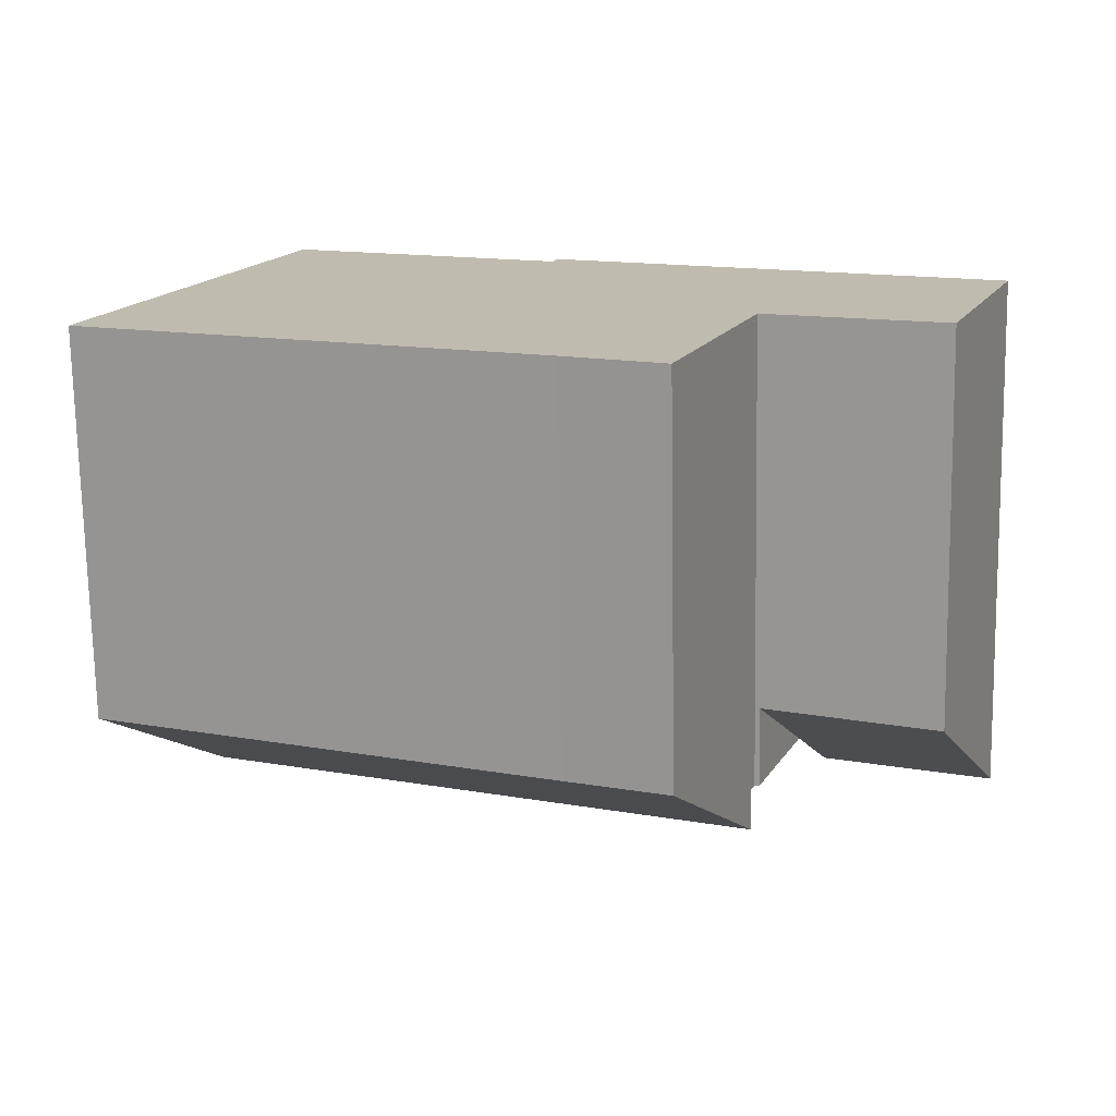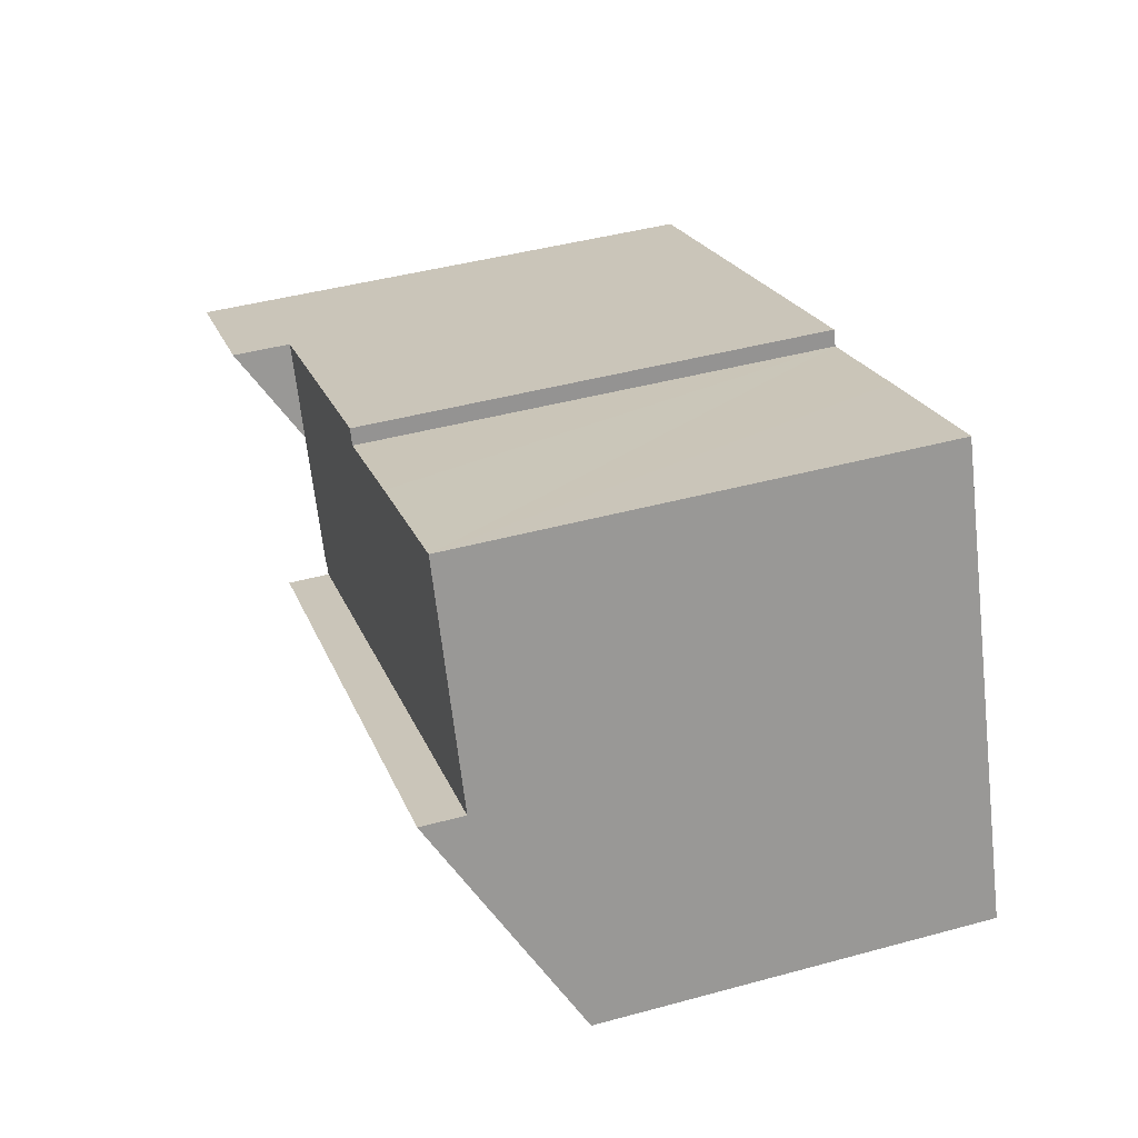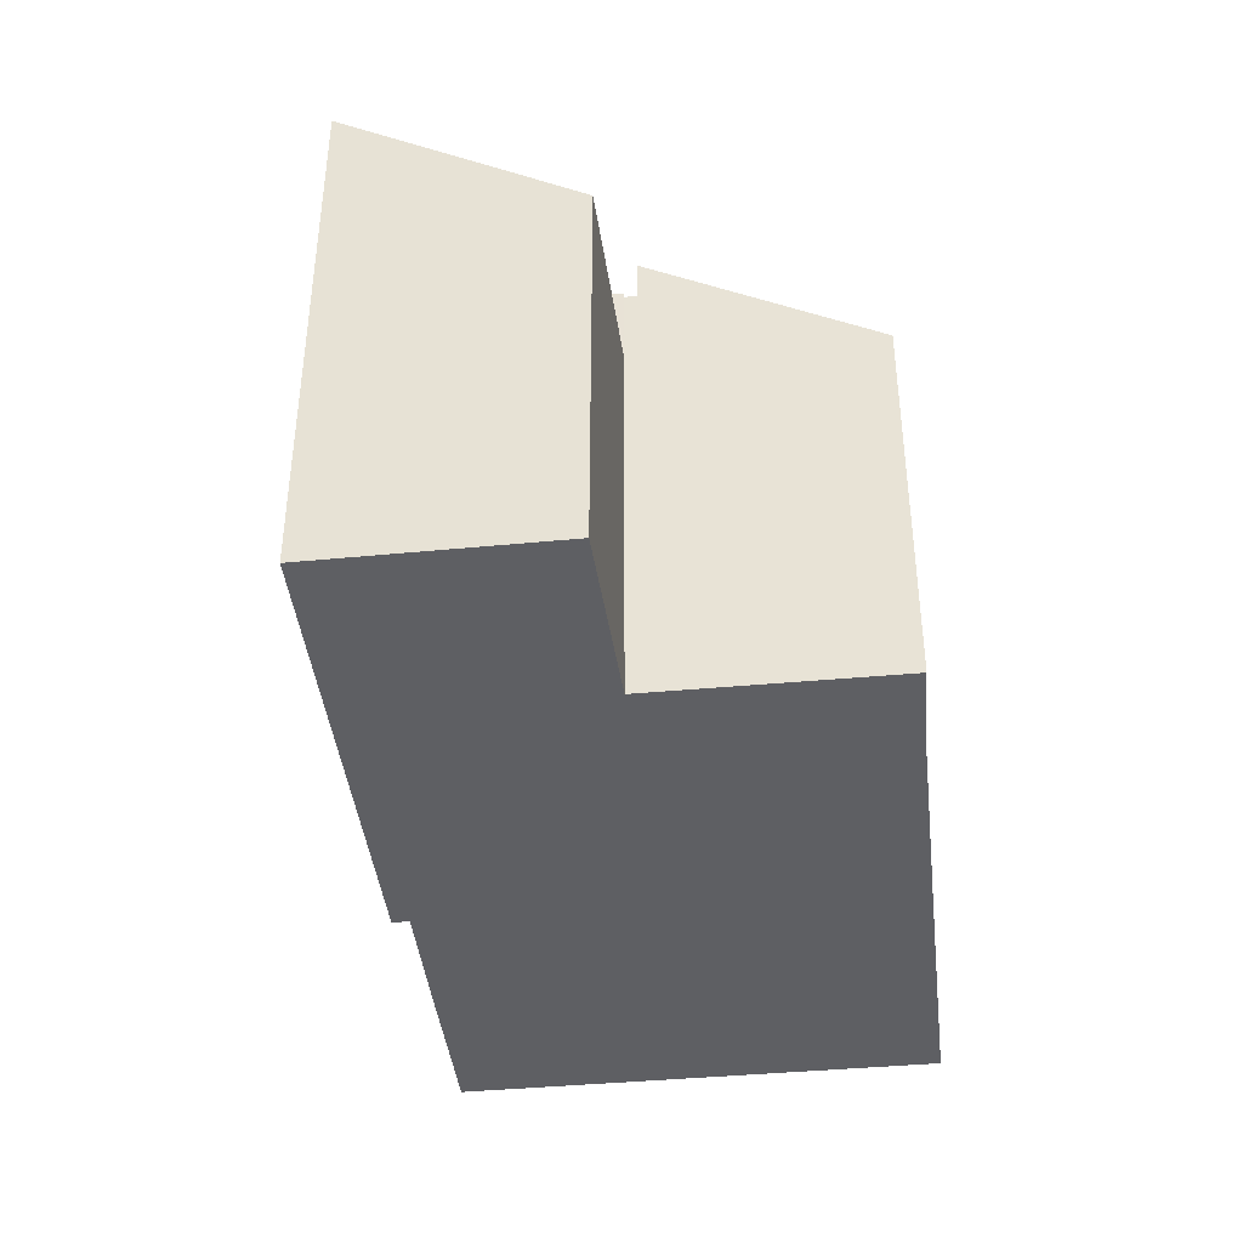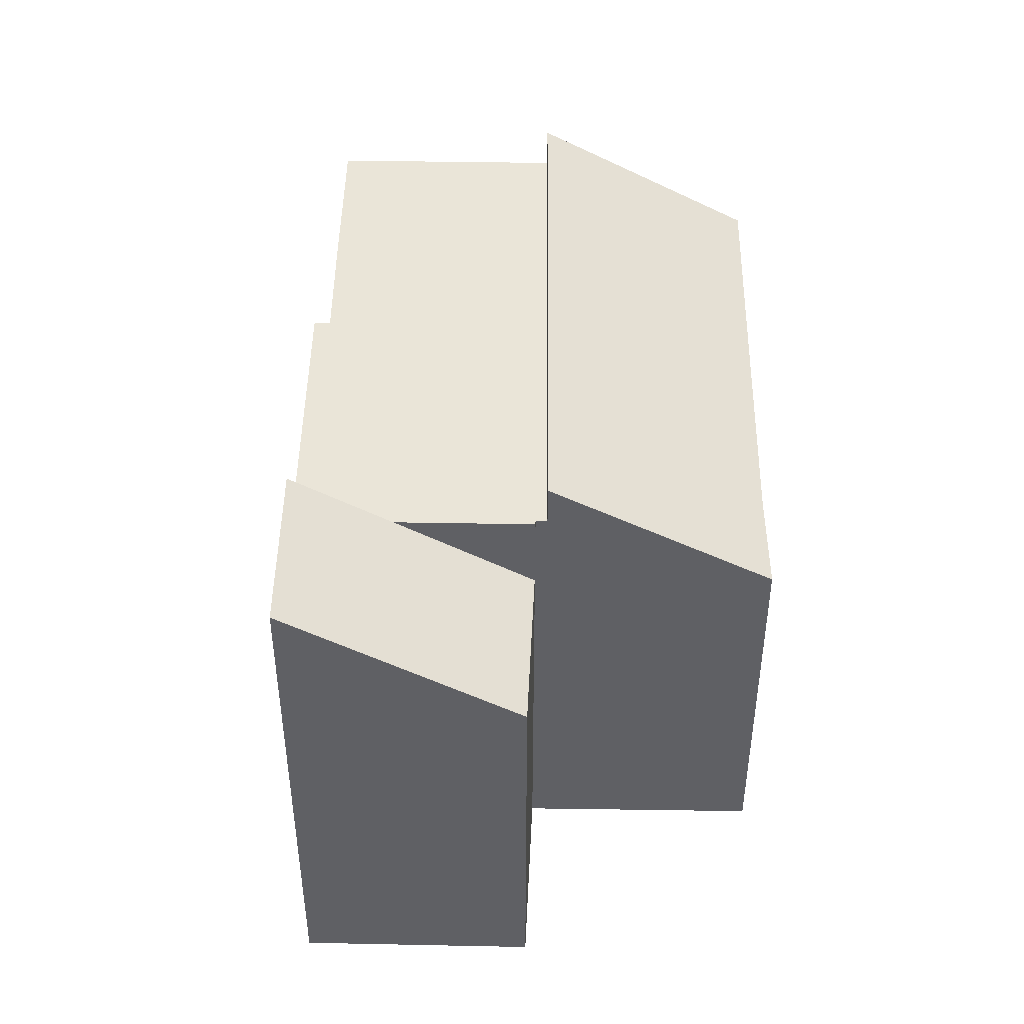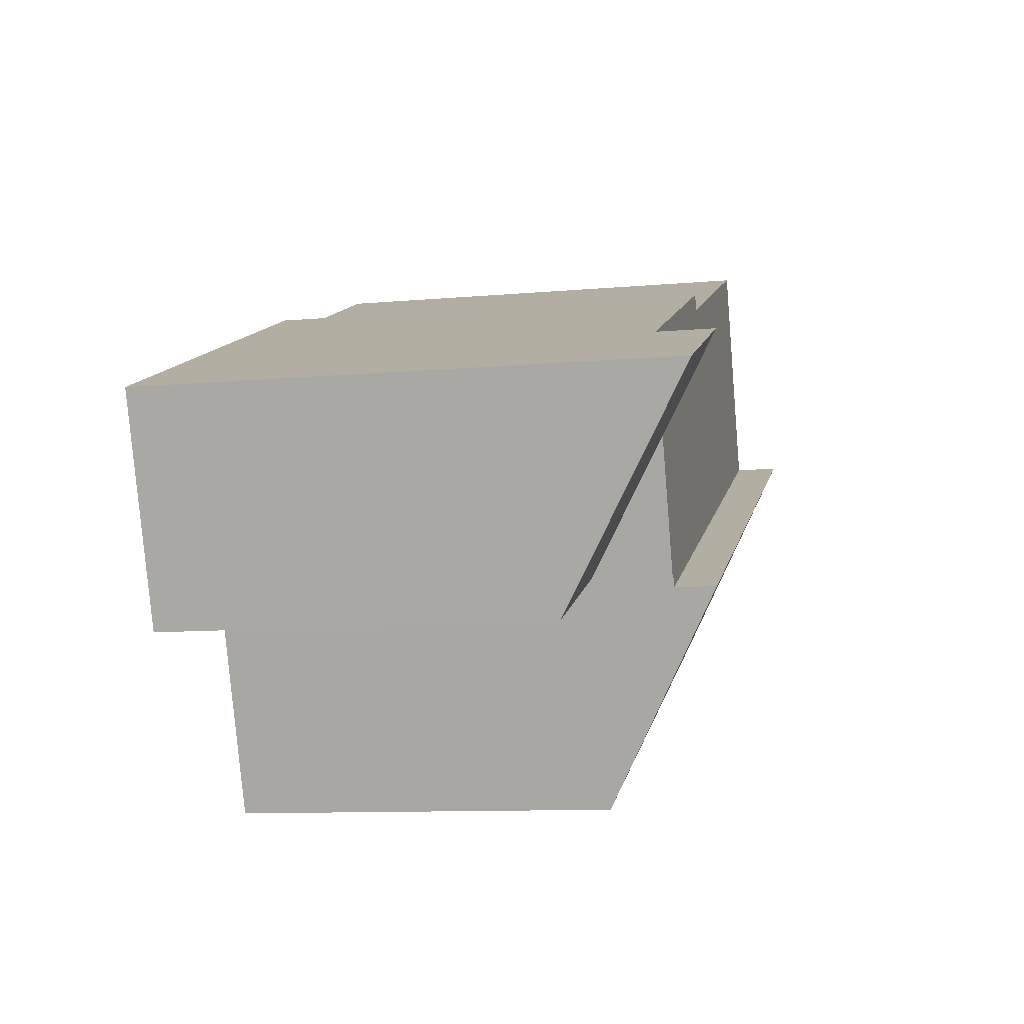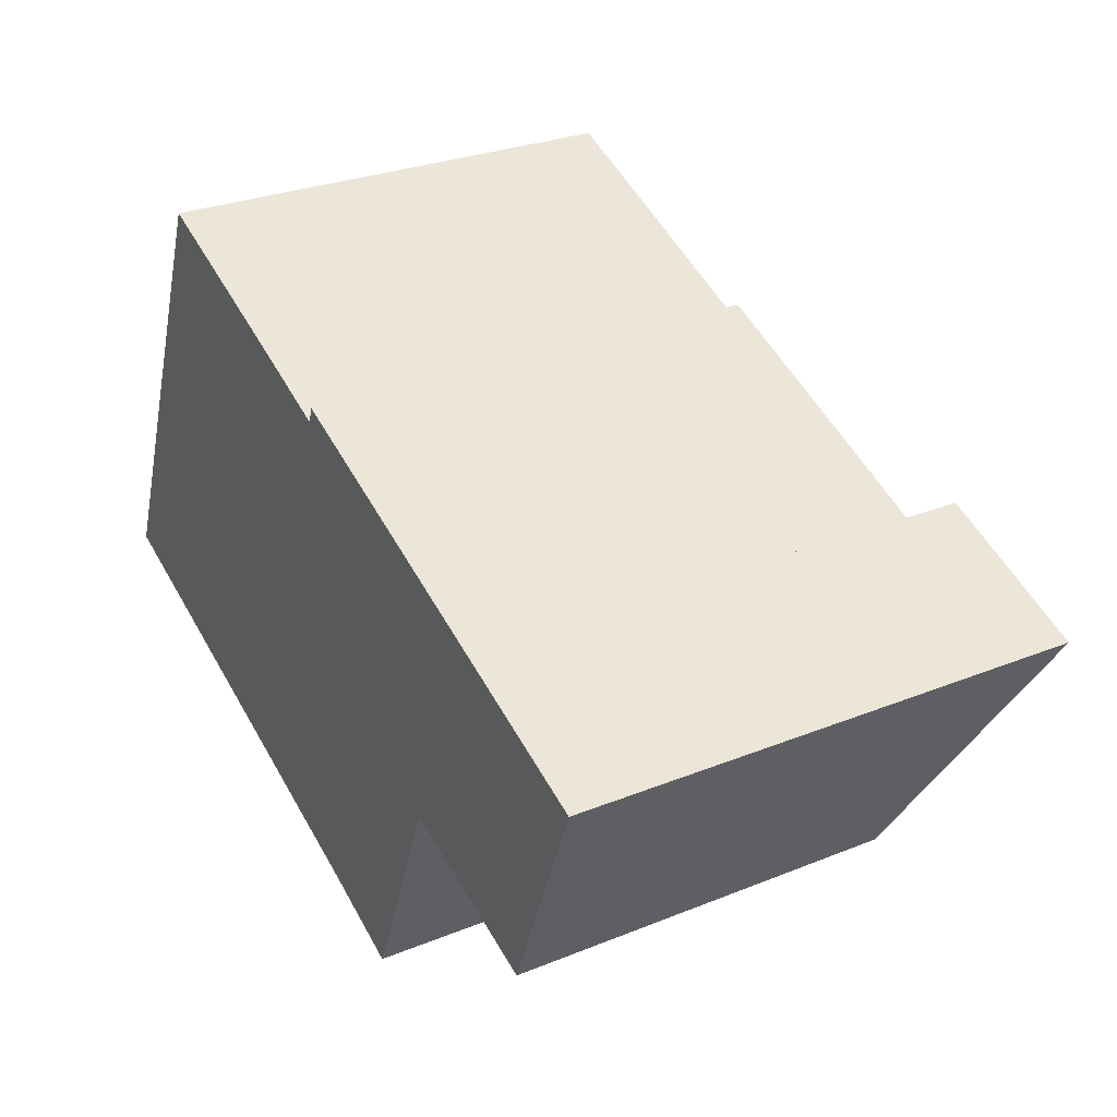
<metadata>
{"format":"obj","ext":"obj","renderer":"f3d","projection":"perspective","resolution":1024,"background":"white","views":[{"elev":-73.7,"azim":1.0,"up":"+Z"},{"elev":43.7,"azim":-107.8,"up":"+Z"},{"elev":-40.8,"azim":118.4,"up":"+Y"},{"elev":45.3,"azim":112.9,"up":"+Y"},{"elev":-10.3,"azim":102.9,"up":"+Z"},{"elev":28.5,"azim":58.7,"up":"+Z"}]}
</metadata>
<code>
v  3.771 10.74 9.447
v  14.54 10.74 -0.229
v  1.965 10.74 4.922
v  3.967 10.74 9.938
v  7.456 10.74 8.523
v  10.27 10.74 7.357
v  10.4 10.74 7.716
v  14.64 10.74 0.02
v  16.79 10.74 5.101
v  14.74 10.74 -0.017
v  15.93 10.74 2.958
v  10.27 -4.505e-16 7.357
v  7.456 -5.219e-16 8.523
v  3.967 -6.085e-16 9.938
v  10.4 -4.725e-16 7.716
v  16.79 -3.123e-16 5.101
v  1.965 -3.014e-16 4.922
v  3.771 -5.785e-16 9.447
v  14.74 1.041e-18 -0.017
v  15.93 -1.811e-16 2.958
v  14.64 -1.225e-18 0.02
v  14.54 1.402e-17 -0.229
v  18.63 8.979 -1.445
v  16.79 12.08 5.101
v  20.6 12.08 3.538
v  14.74 8.891 -0.017
v  20.6 -2.166e-16 3.538
v  18.63 8.848e-17 -1.445
v  10.37 8.927 -4.119
v  14.54 11.71 -0.229
v  12.59 8.901 -5.075
v  1.965 11.73 4.922
v  5.884 8.909 -2.334
v  0 8.881 5.438e-16
v  0 0 0
v  12.59 3.108e-16 -5.075
v  5.884 1.429e-16 -2.334
v  10.37 2.522e-16 -4.119
g defaultobject
f 1 2 3
f 2 1 4
f 2 4 5
f 2 5 6
f 2 6 7
f 2 7 8
f 8 7 9
f 8 9 10
f 10 9 11
f 5 12 6
f 12 5 4
f 12 4 13
f 13 4 14
f 15 9 7
f 9 15 16
f 12 7 6
f 7 12 15
f 17 1 3
f 1 17 4
f 4 17 14
f 14 17 18
f 16 11 9
f 11 16 10
f 10 16 19
f 19 16 20
f 21 2 8
f 2 21 22
f 19 8 10
f 8 19 21
f 22 3 2
f 3 22 17
f 15 20 16
f 20 15 19
f 19 15 21
f 21 15 22
f 22 15 12
f 22 12 17
f 17 12 13
f 17 13 14
f 17 14 18
f 23 24 25
f 24 23 11
f 11 23 26
f 11 16 24
f 16 11 26
f 16 26 19
f 16 19 20
f 16 25 24
f 25 16 27
f 27 23 25
f 23 27 28
f 28 26 23
f 26 28 19
f 20 27 16
f 27 20 19
f 27 19 28
f 29 30 31
f 30 29 32
f 32 29 33
f 32 33 34
f 34 17 32
f 17 34 35
f 17 30 32
f 30 17 22
f 22 31 30
f 31 22 36
f 37 34 33
f 34 37 35
f 31 38 29
f 38 31 36
f 38 33 29
f 33 38 37
f 17 36 22
f 36 17 38
f 38 17 37
f 37 17 35

</code>
